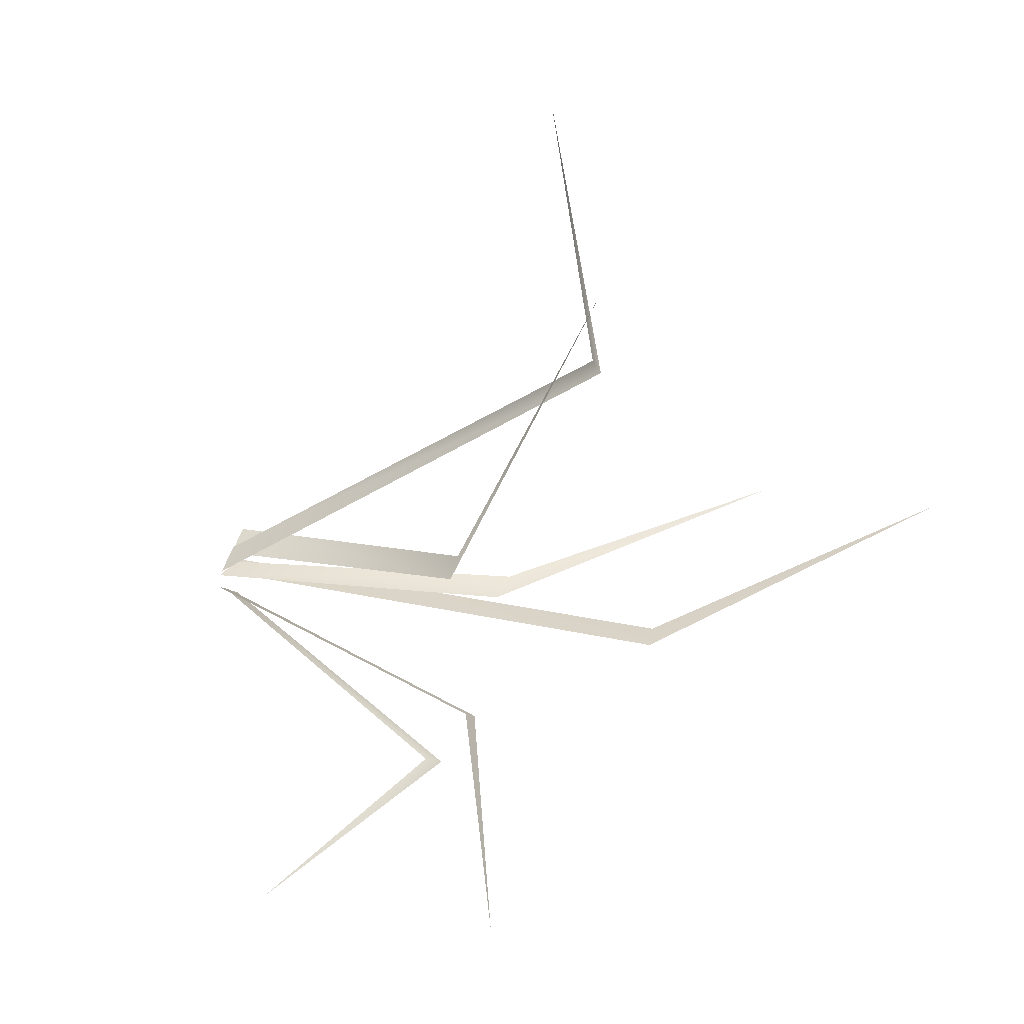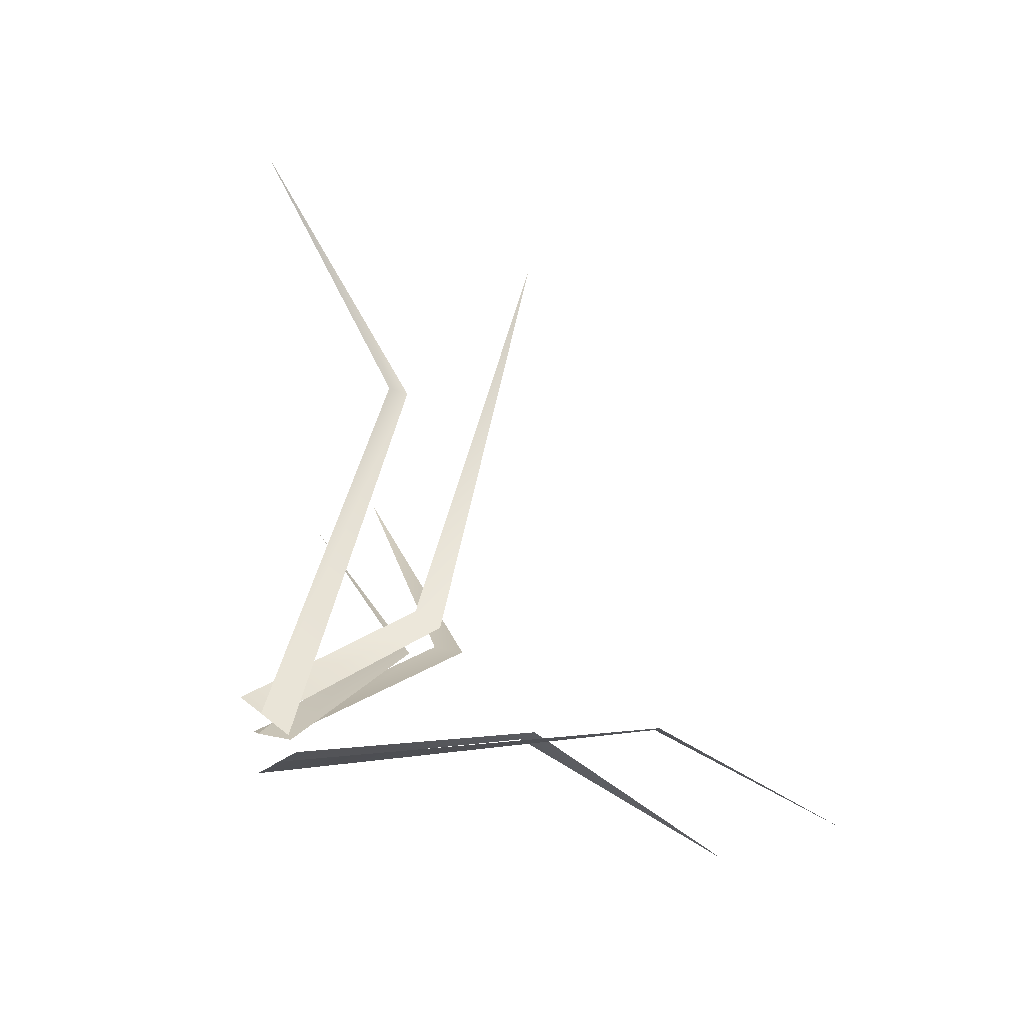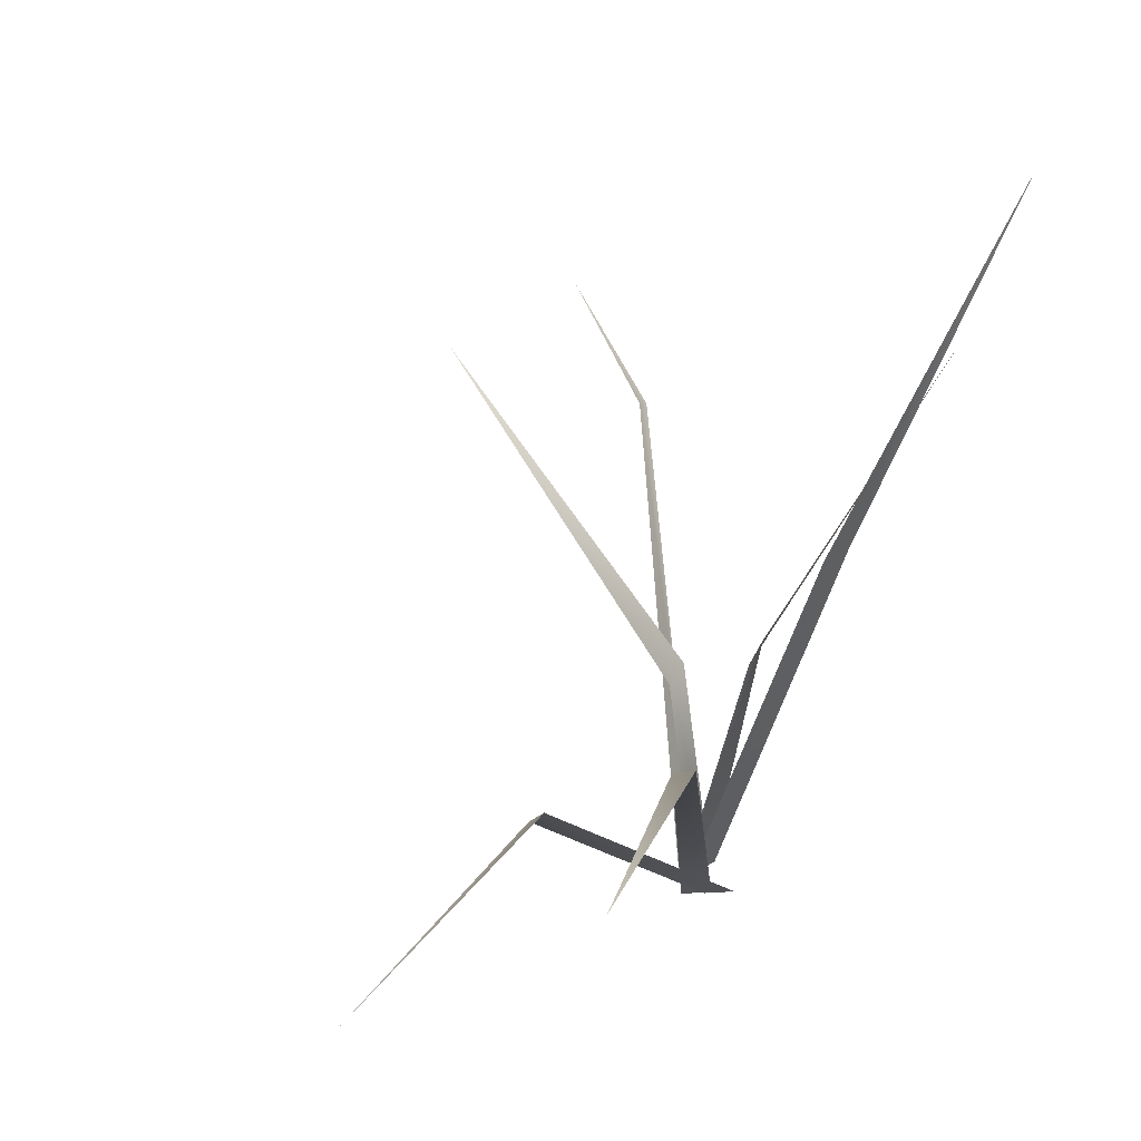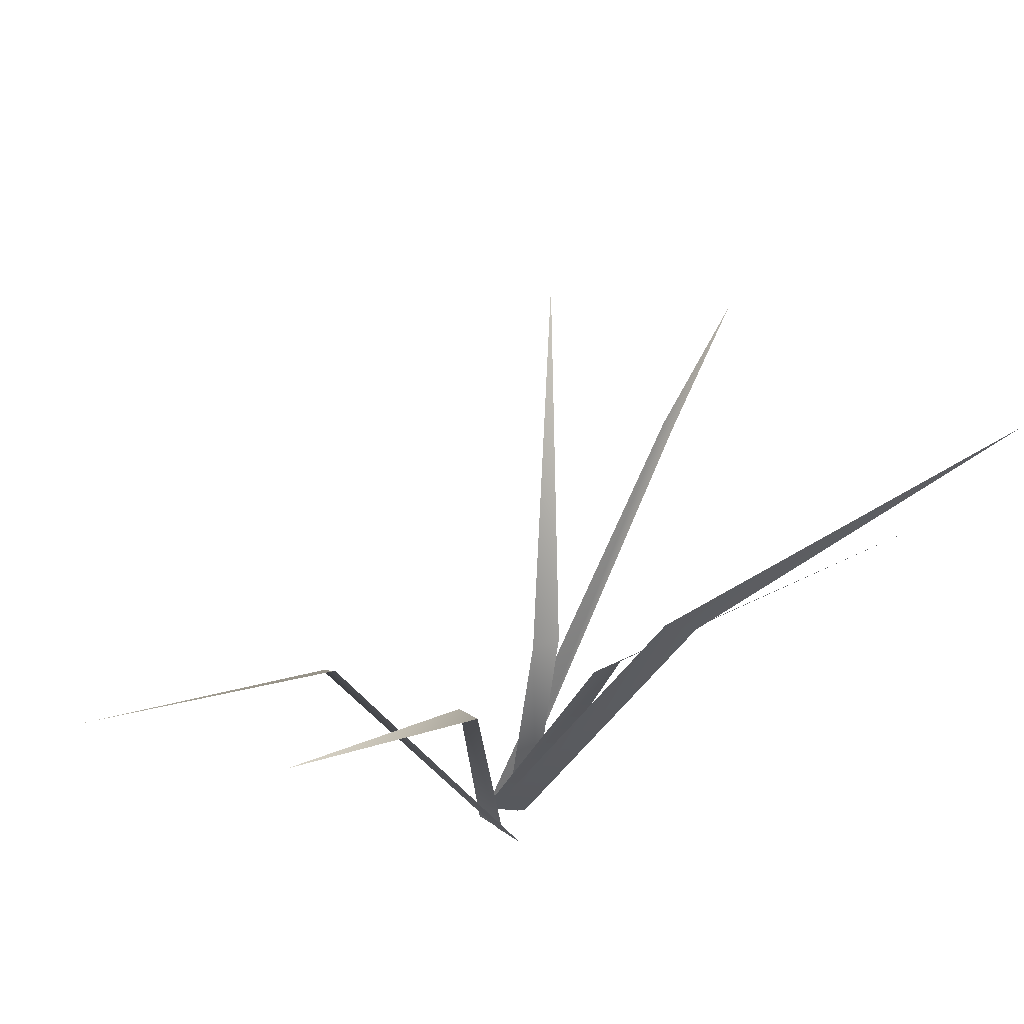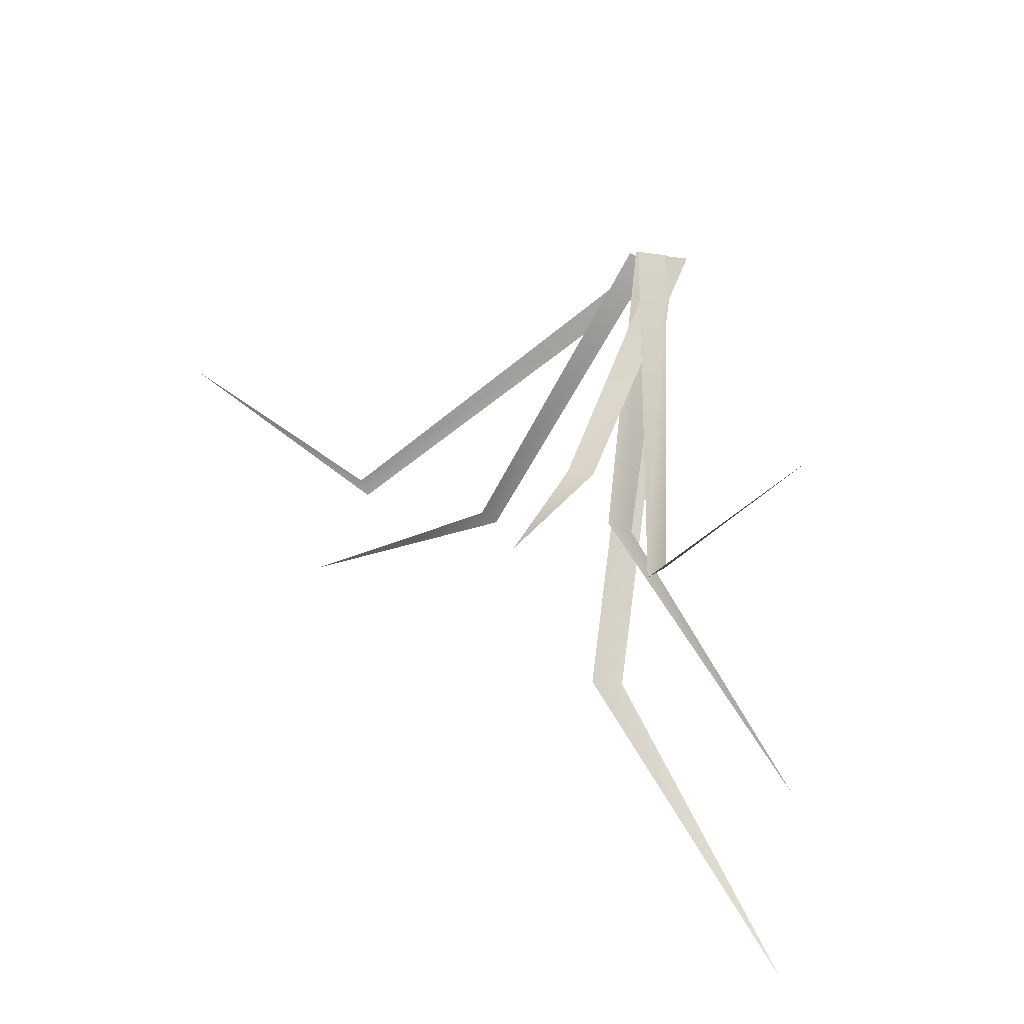
<metadata>
{"format":"obj","ext":"obj","renderer":"f3d","projection":"perspective","resolution":1024,"background":"white","views":[{"elev":24.8,"azim":110.8,"up":"+Z"},{"elev":13.1,"azim":30.4,"up":"+Z"},{"elev":49.4,"azim":144.5,"up":"+Y"},{"elev":-35.8,"azim":170.8,"up":"+Z"},{"elev":77.6,"azim":-161.7,"up":"+Z"}]}
</metadata>
<code>
g Grass_h_OneS_02
v -0.1087 0.1423 0.2926
v -0.0473 0.1977 0.1452
v -0.05524 0.1897 0.1494
v -0.1705 0.2741 0.02723
v -0.02769 0.145 0.005604
v -0.0121 0.1425 -0.002245
v 0.02547 0.2208 0.223
v 0.02134 0.1246 0.02291
v 0.005304 0.1231 0.03126
v -0.196 0.3807 0.02069
v -0.05148 0.2338 -0.02702
v -0.03317 0.2381 -0.02896
v 0.02416 -0.03349 0.002202
v 0.006421 -0.03368 0.0115
v 0.004444 -0.03414 -4.2e-05
v 0.02582 -0.03382 -4.2e-05
v 0.0104 -0.03306 0.009103
v -0.0073 -0.03337 0.01836
v 0.000344 -0.03324 -4.2e-05
v 0.0202 -0.03322 -4.2e-05
v 0.28 0.1191 -0.05097
v 0.1423 0.1673 -0.03217
v 0.1489 0.1603 -0.02804
v 0.1687 0.208 -0.121
v 0.0589 0.155 -0.04842
v 0.06925 0.1534 -0.04185
v 0.003473 -0.03394 -0.0229
v 0.01826 -0.0341 -0.01367
v 0.01471 -0.03356 -0.01561
v 0.02945 -0.03383 -0.006393
f 2 13 14 3
f 11 19 20 12
f 5 15 16 6
f 10 11 12
f 26 25 29 30
f 8 17 18 9
f 1 2 3
f 7 8 9
f 23 22 27 28
f 21 22 23
f 24 25 26
f 4 5 6

</code>
